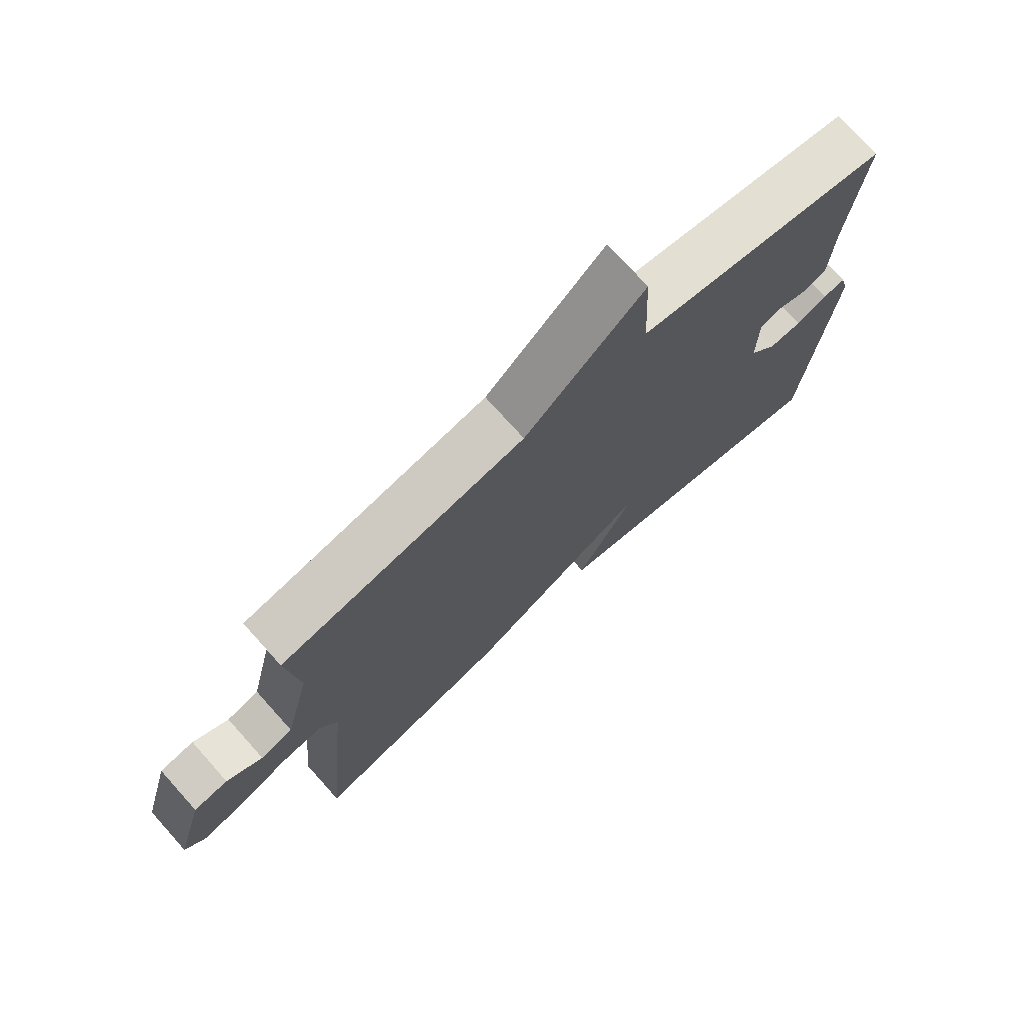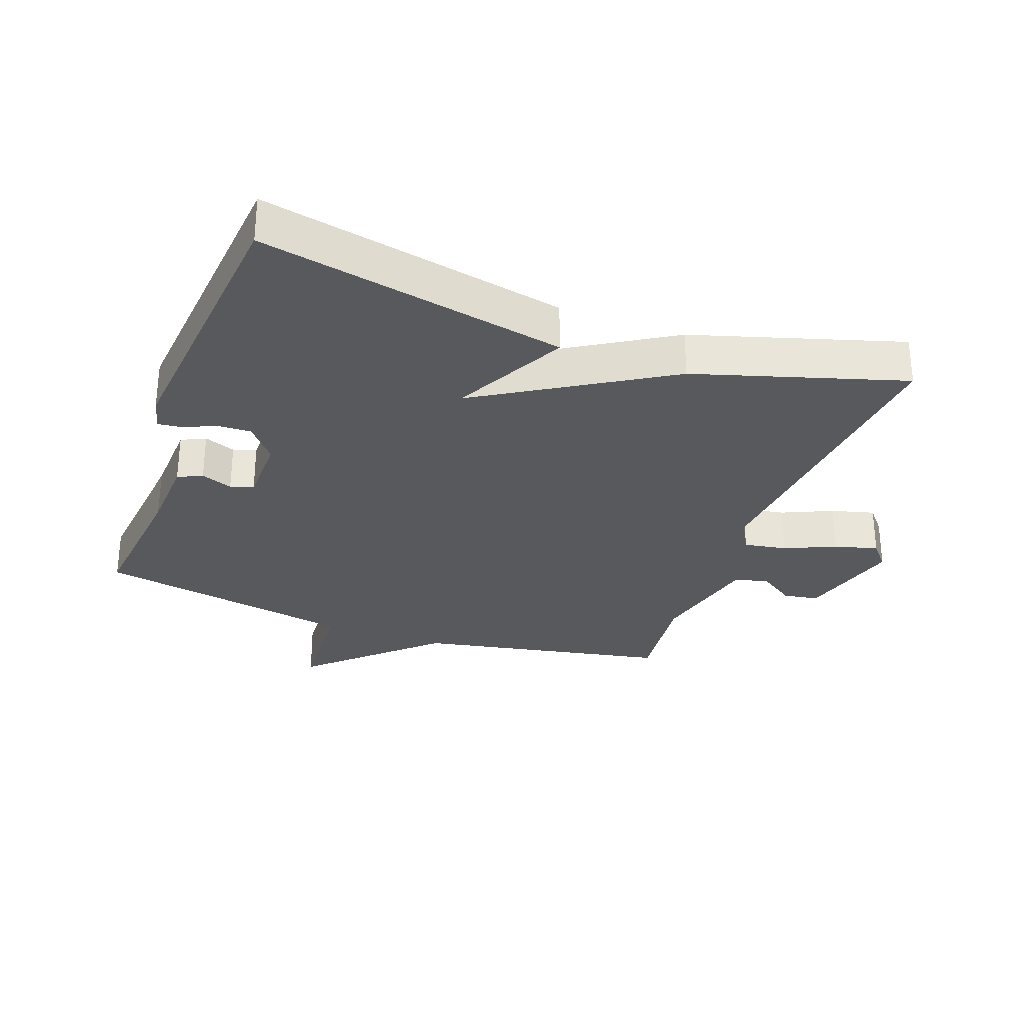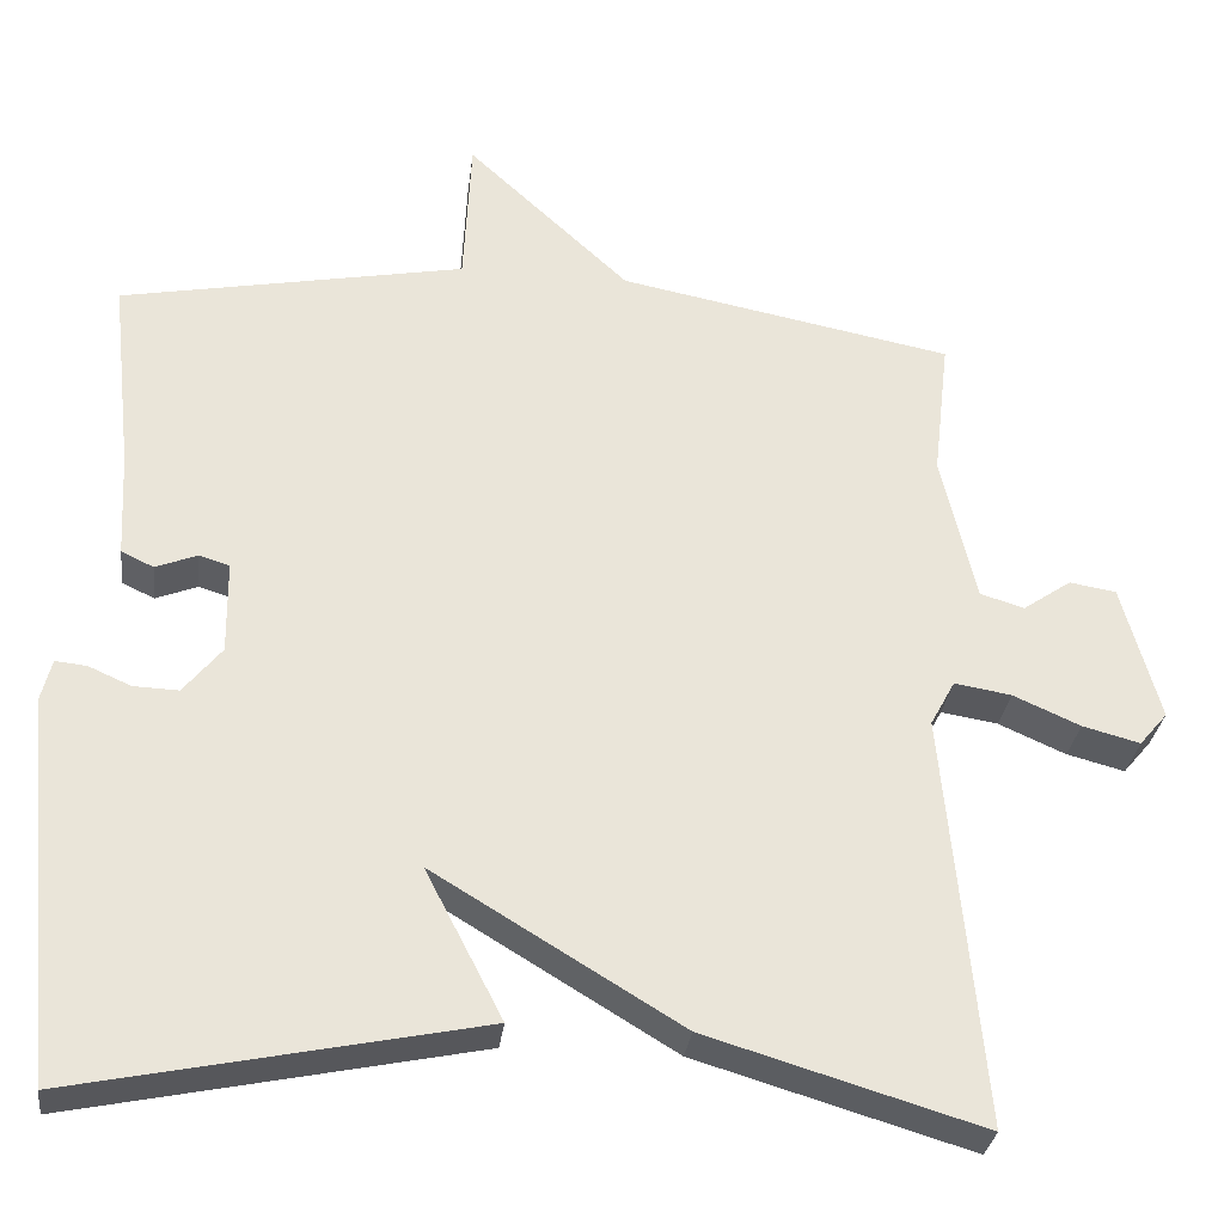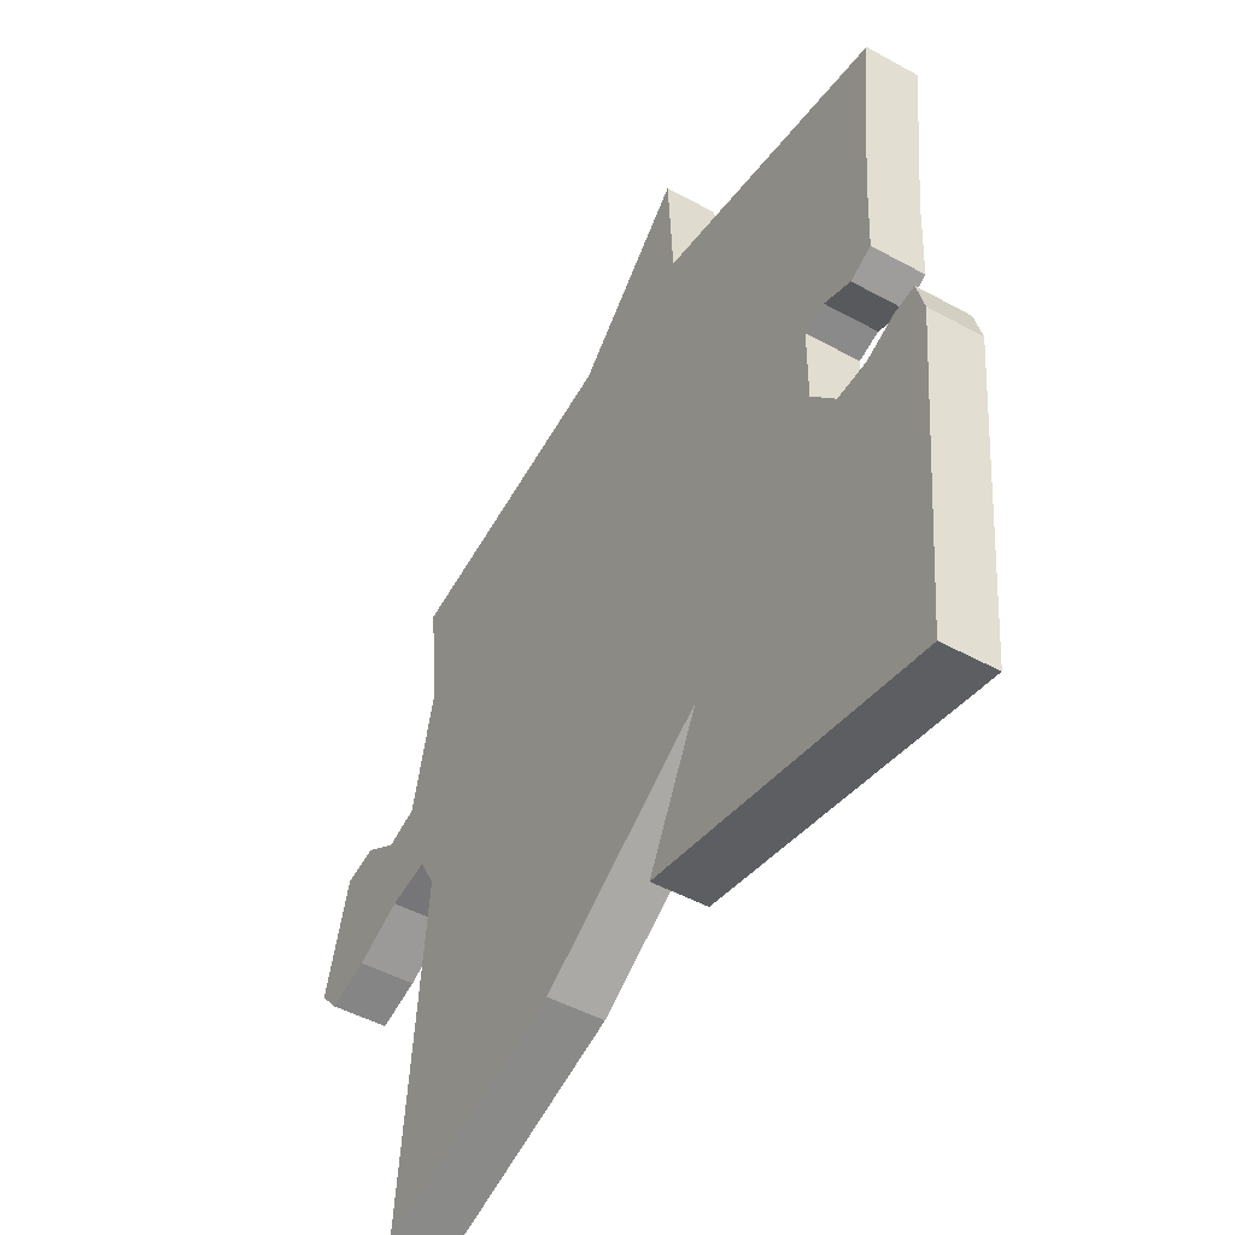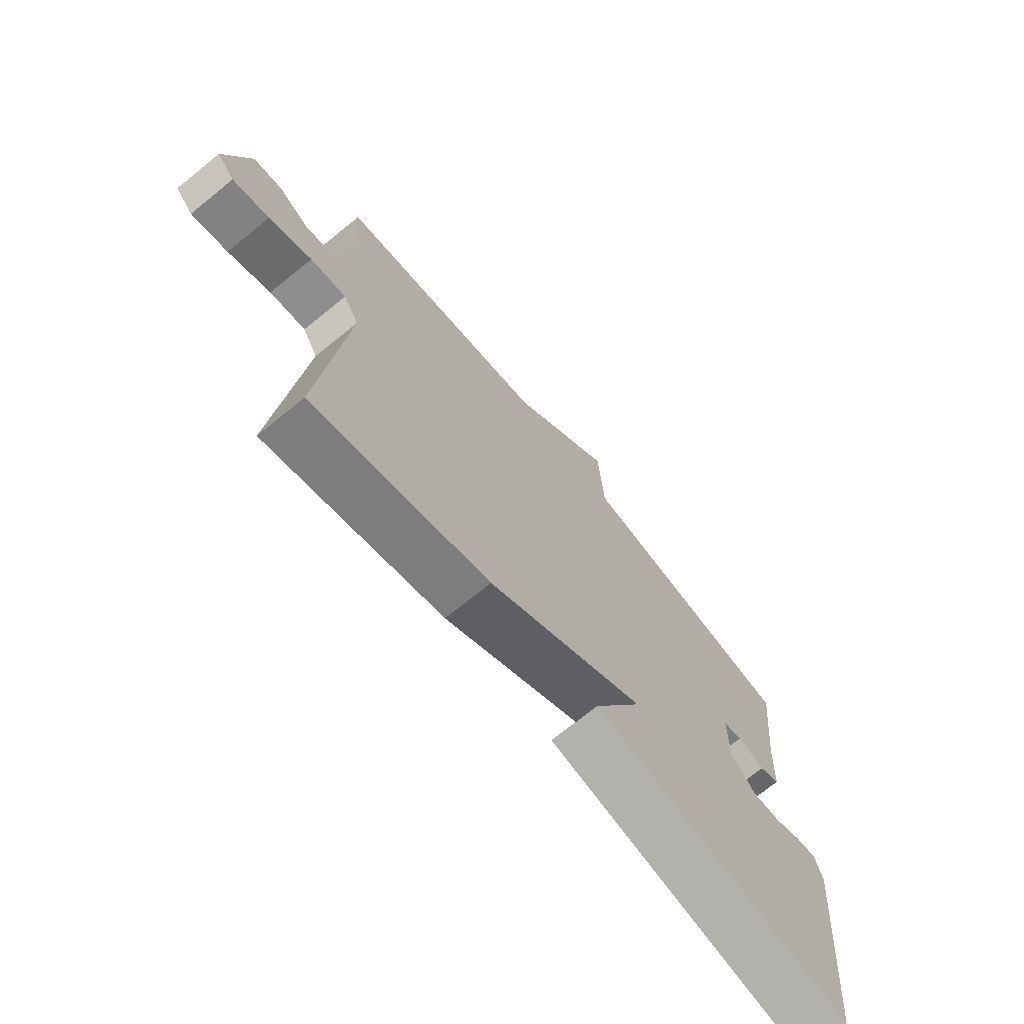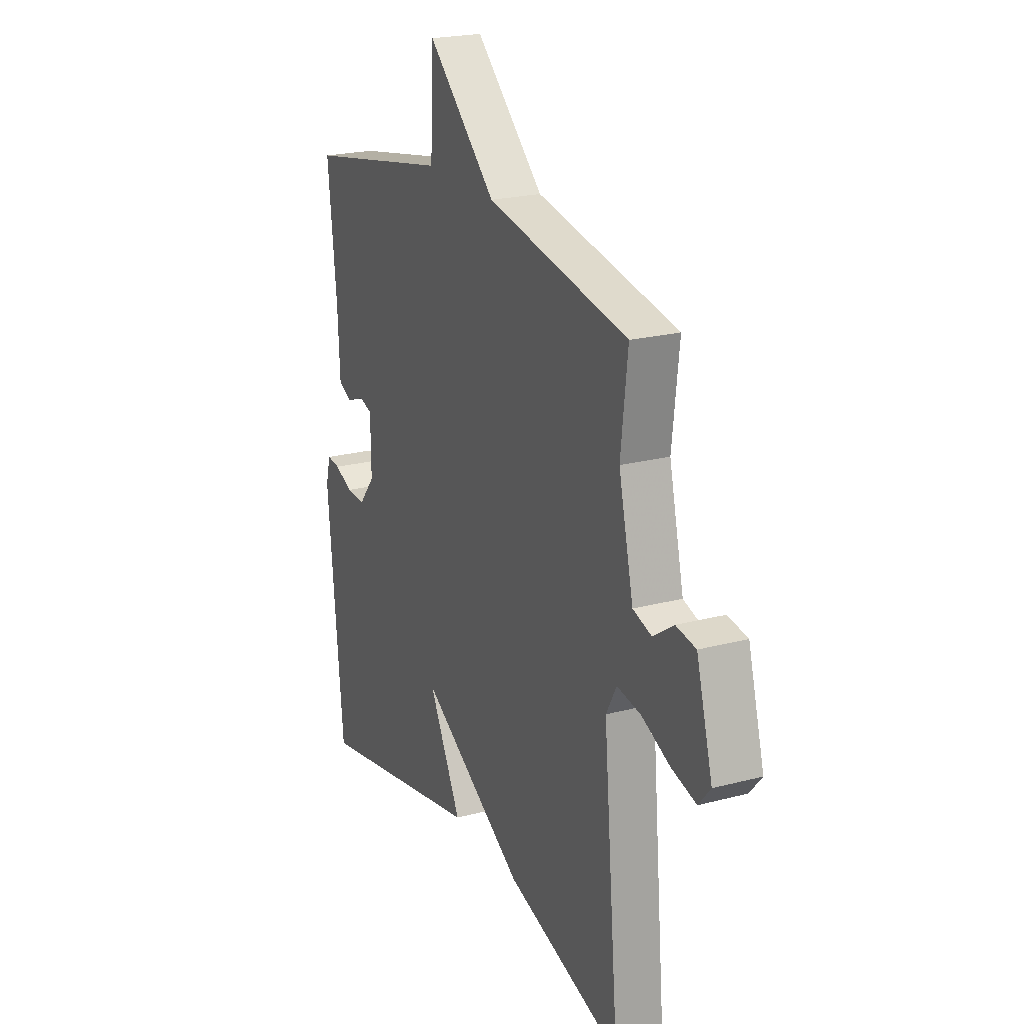
<metadata>
{"format":"obj","ext":"obj","renderer":"f3d","projection":"perspective","resolution":1024,"background":"white","views":[{"elev":74.3,"azim":-41.9,"up":"+Z"},{"elev":-29.9,"azim":160.1,"up":"+Y"},{"elev":-30.3,"azim":173.1,"up":"+Z"},{"elev":-48.6,"azim":58.6,"up":"+Z"},{"elev":-71.9,"azim":-51.0,"up":"+Z"},{"elev":21.9,"azim":-114.8,"up":"+Z"}]}
</metadata>
<code>
v -0.5 0.07 -0.5
v -0.455 0.07 -0.014
v -0.484 0.07 0.039
v -0.551 0.07 0.028
v -0.63 0.07 -0.007
v -0.698 0.07 -0.025
v -0.731 0.07 0.014
v -0.686 0.07 0.175
v -0.631 0.07 0.184
v -0.574 0.07 0.145
v -0.522 0.07 0.161
v -0.481 0.07 0.335
v -0.5 0.07 0.5
v -0.106 0.07 0.576
v 0.085 0.07 0.753
v 0.094 0.07 0.576
v 0.5 0.07 0.5
v 0.475 0.07 0.268
v 0.469 0.07 0.146
v 0.431 0.07 0.128
v 0.382 0.07 0.147
v 0.346 0.07 0.136
v 0.345 0.07 0.027
v 0.39 0.07 -0.028
v 0.443 0.07 -0.026
v 0.493 0.07 -0.004
v 0.53 0.07 0
v 0.543 0.07 -0.051
v 0.5 0.07 -0.5
v 0.024 0.07 -0.403
v 0.115 0.07 -0.227
v -0.176 0.07 -0.403
v -0.5 0 -0.5
v -0.455 0 -0.014
v -0.484 0 0.039
v -0.551 0 0.028
v -0.63 0 -0.007
v -0.698 0 -0.025
v -0.731 0 0.014
v -0.686 0 0.175
v -0.631 0 0.184
v -0.574 0 0.145
v -0.522 0 0.161
v -0.481 0 0.335
v -0.5 0 0.5
v -0.106 0 0.576
v 0.085 0 0.753
v 0.094 0 0.576
v 0.5 0 0.5
v 0.475 0 0.268
v 0.469 0 0.146
v 0.431 0 0.128
v 0.382 0 0.147
v 0.346 0 0.136
v 0.345 0 0.027
v 0.39 0 -0.028
v 0.443 0 -0.026
v 0.493 0 -0.004
v 0.53 0 0
v 0.543 0 -0.051
v 0.5 0 -0.5
v 0.024 0 -0.403
v 0.115 0 -0.227
v -0.176 0 -0.403
f 31 32 1 2
f 29 30 31
f 28 29 31
f 27 28 31
f 26 27 31
f 25 26 31
f 24 25 31
f 31 2 3
f 24 31 3
f 23 24 3
f 22 23 3
f 21 22 3
f 18 19 20 21
f 18 21 3
f 17 18 3
f 16 17 3
f 16 3 4
f 15 16 4
f 14 15 4
f 12 13 14
f 11 12 14 4
f 5 6 7
f 4 5 7
f 11 4 7
f 10 11 7
f 7 8 9 10
f 34 33 64 63
f 63 62 61
f 63 61 60
f 63 60 59
f 63 59 58
f 63 58 57
f 63 57 56
f 35 34 63
f 35 63 56
f 35 56 55
f 35 55 54
f 35 54 53
f 53 52 51 50
f 35 53 50
f 35 50 49
f 35 49 48
f 36 35 48
f 36 48 47
f 36 47 46
f 46 45 44
f 36 46 44 43
f 39 38 37
f 39 37 36
f 39 36 43
f 39 43 42
f 42 41 40 39
f 1 33 34 2
f 2 34 35 3
f 3 35 36 4
f 4 36 37 5
f 5 37 38 6
f 6 38 39 7
f 7 39 40 8
f 8 40 41 9
f 9 41 42 10
f 10 42 43 11
f 11 43 44 12
f 12 44 45 13
f 13 45 46 14
f 14 46 47 15
f 15 47 48 16
f 16 48 49 17
f 17 49 50 18
f 18 50 51 19
f 19 51 52 20
f 20 52 53 21
f 21 53 54 22
f 22 54 55 23
f 23 55 56 24
f 24 56 57 25
f 25 57 58 26
f 26 58 59 27
f 27 59 60 28
f 28 60 61 29
f 29 61 62 30
f 30 62 63 31
f 31 63 64 32
f 32 64 33 1

</code>
